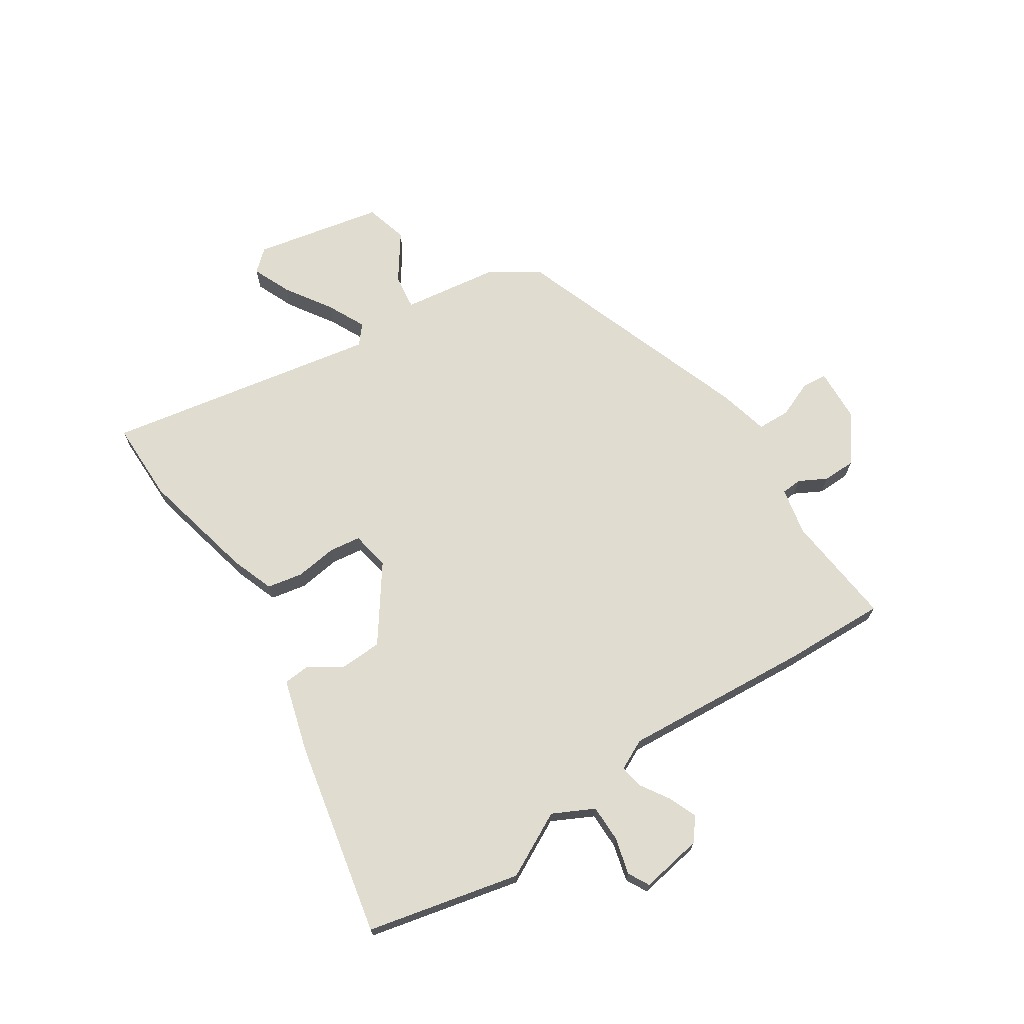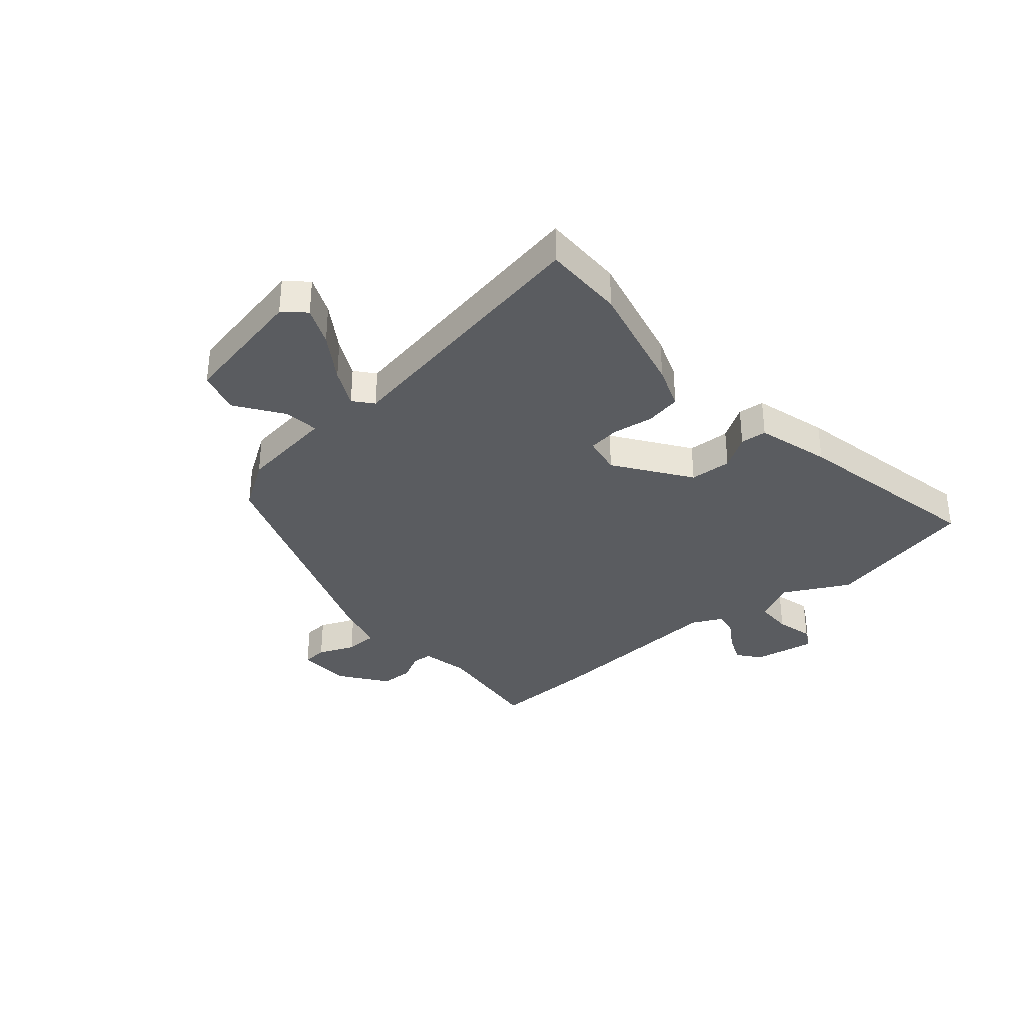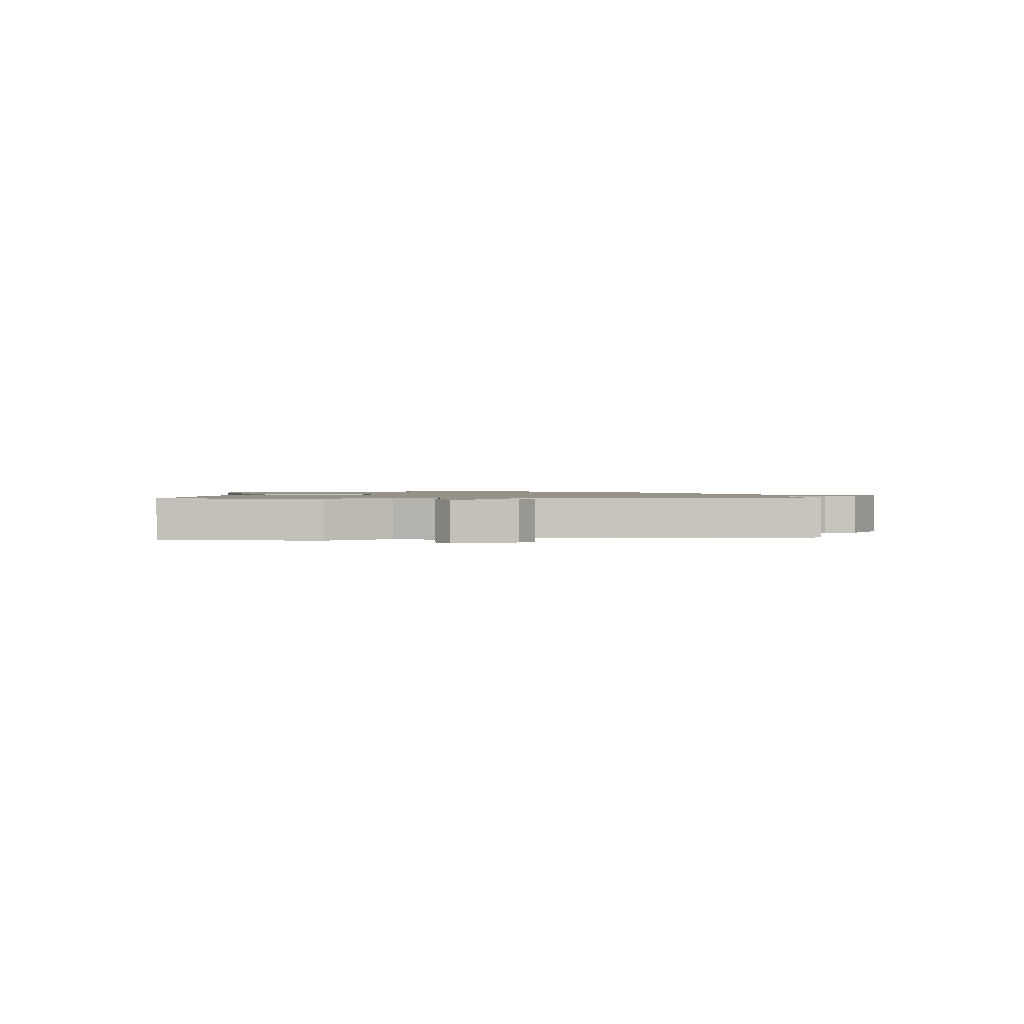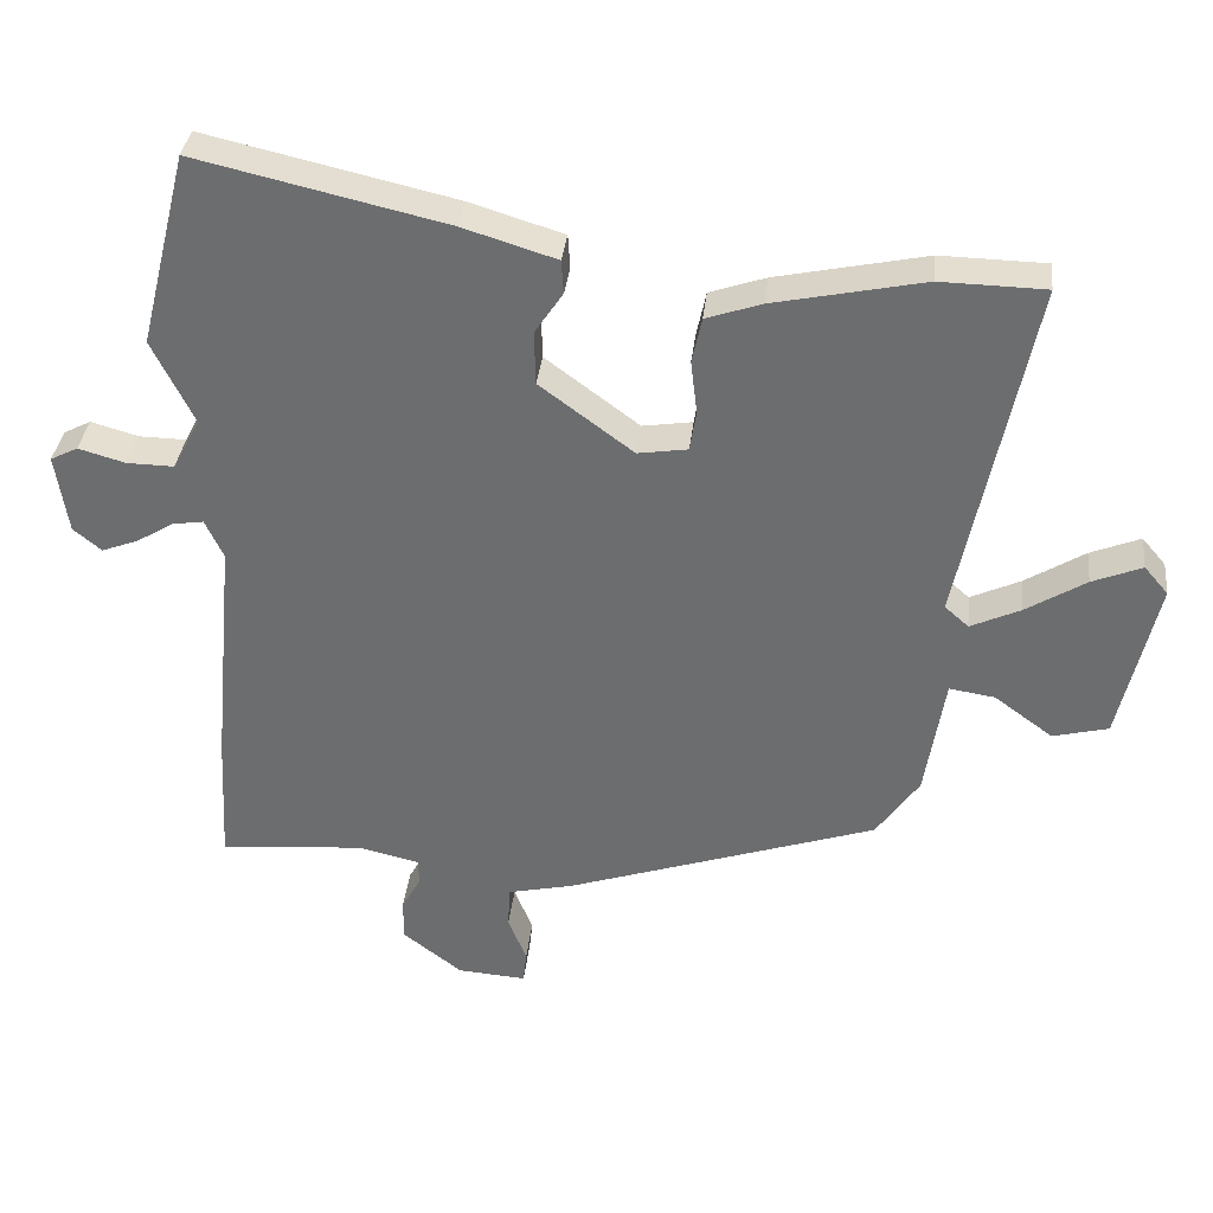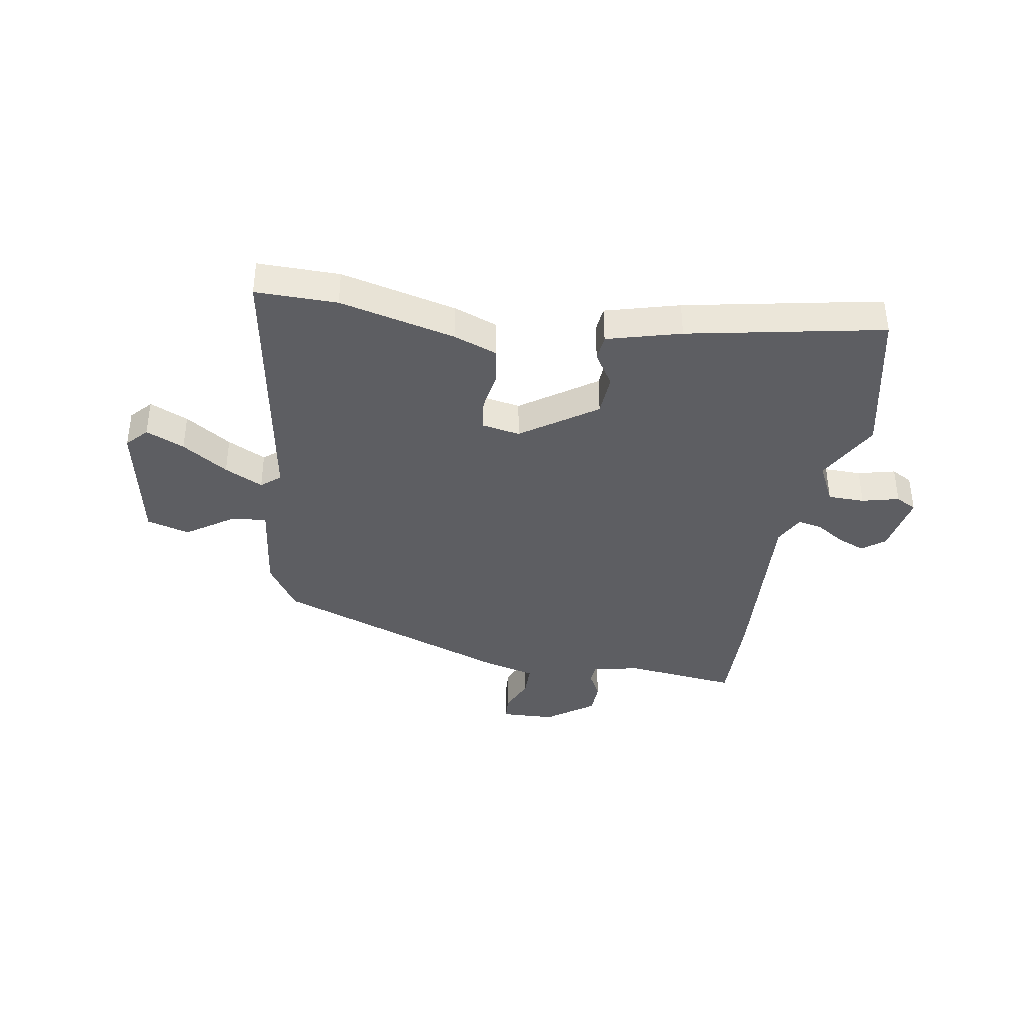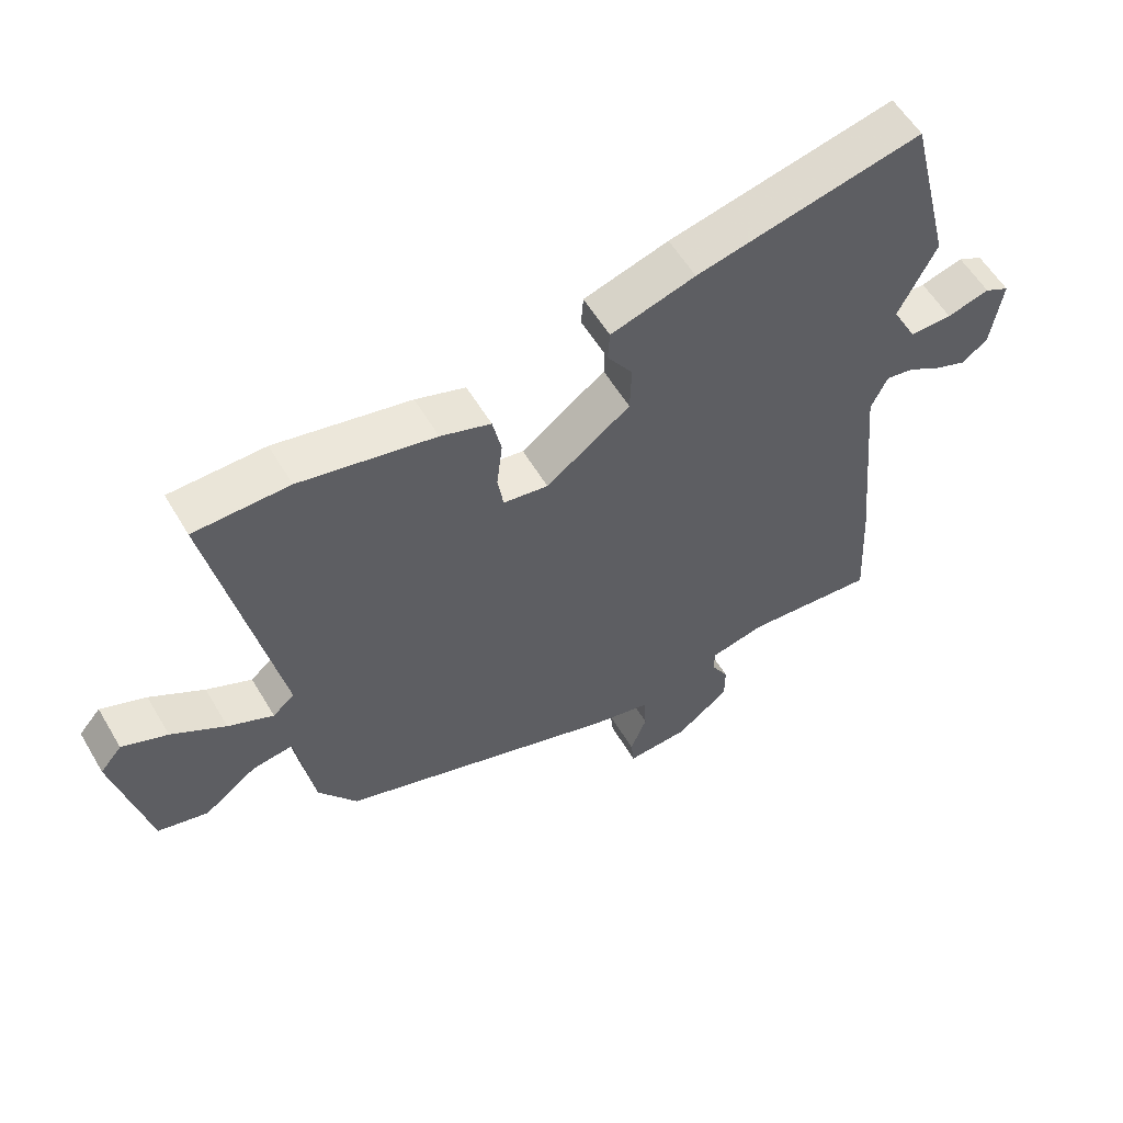
<metadata>
{"format":"obj","ext":"obj","renderer":"f3d","projection":"perspective","resolution":1024,"background":"white","views":[{"elev":69.5,"azim":55.7,"up":"+Y"},{"elev":-34.4,"azim":-50.9,"up":"+Y"},{"elev":1.1,"azim":81.6,"up":"+Y"},{"elev":35.2,"azim":-173.7,"up":"+Z"},{"elev":-38.3,"azim":-11.4,"up":"+Y"},{"elev":57.2,"azim":-30.4,"up":"+Z"}]}
</metadata>
<code>
v -0.467 0.07 -0.401
v -0.528 0.07 -0.313
v -0.556 0.07 -0.138
v -0.621 0.07 -0.148
v -0.704 0.07 -0.209
v -0.783 0.07 -0.189
v -0.836 0.07 0.045
v -0.802 0.07 0.085
v -0.731 0.07 0.056
v -0.646 0.07 0.003
v -0.575 0.07 -0.03
v -0.541 0.07 0
v -0.642 0.07 0.497
v -0.493 0.07 0.5
v -0.28 0.07 0.455
v -0.201 0.07 0.428
v -0.187 0.07 0.363
v -0.196 0.07 0.287
v -0.187 0.07 0.229
v -0.116 0.07 0.218
v 0.017 0.07 0.317
v 0.019 0.07 0.394
v -0.021 0.07 0.454
v -0.018 0.07 0.502
v 0.115 0.07 0.543
v 0.469 0.07 0.624
v 0.538 0.07 0.347
v 0.479 0.07 0.227
v 0.518 0.07 0.153
v 0.585 0.07 0.154
v 0.652 0.07 0.173
v 0.691 0.07 0.153
v 0.674 0.07 0.039
v 0.634 0.07 0.006
v 0.582 0.07 0.026
v 0.529 0.07 0.058
v 0.485 0.07 0.065
v 0.459 0.07 0.009
v 0.491 0.07 -0.335
v 0.501 0.07 -0.522
v 0.295 0.07 -0.505
v 0.208 0.07 -0.525
v 0.206 0.07 -0.562
v 0.234 0.07 -0.612
v 0.234 0.07 -0.672
v 0.15 0.07 -0.737
v 0.052 0.07 -0.744
v 0.047 0.07 -0.698
v 0.073 0.07 -0.631
v 0.07 0.07 -0.571
v -0.023 0.07 -0.55
v -0.467 0 -0.401
v -0.528 0 -0.313
v -0.556 0 -0.138
v -0.621 0 -0.148
v -0.704 0 -0.209
v -0.783 0 -0.189
v -0.836 0 0.045
v -0.802 0 0.085
v -0.731 0 0.056
v -0.646 0 0.003
v -0.575 0 -0.03
v -0.541 0 0
v -0.642 0 0.497
v -0.493 0 0.5
v -0.28 0 0.455
v -0.201 0 0.428
v -0.187 0 0.363
v -0.196 0 0.287
v -0.187 0 0.229
v -0.116 0 0.218
v 0.017 0 0.317
v 0.019 0 0.394
v -0.021 0 0.454
v -0.018 0 0.502
v 0.115 0 0.543
v 0.469 0 0.624
v 0.538 0 0.347
v 0.479 0 0.227
v 0.518 0 0.153
v 0.585 0 0.154
v 0.652 0 0.173
v 0.691 0 0.153
v 0.674 0 0.039
v 0.634 0 0.006
v 0.582 0 0.026
v 0.529 0 0.058
v 0.485 0 0.065
v 0.459 0 0.009
v 0.491 0 -0.335
v 0.501 0 -0.522
v 0.295 0 -0.505
v 0.208 0 -0.525
v 0.206 0 -0.562
v 0.234 0 -0.612
v 0.234 0 -0.672
v 0.15 0 -0.737
v 0.052 0 -0.744
v 0.047 0 -0.698
v 0.073 0 -0.631
v 0.07 0 -0.571
v -0.023 0 -0.55
f 1 2 3
f 51 1 3
f 50 51 3
f 47 48 49
f 46 47 49
f 45 46 49
f 44 45 49
f 43 44 49
f 42 43 49 50
f 38 39 40 41
f 38 41 42
f 42 50 3
f 38 42 3
f 37 38 3
f 34 35 36
f 33 34 36
f 32 33 36
f 31 32 36
f 30 31 36
f 29 30 36 37
f 26 27 28
f 25 26 28
f 24 25 28
f 23 24 28
f 22 23 28
f 28 29 37
f 22 28 37
f 21 22 37
f 16 17 18
f 15 16 18
f 14 15 18
f 13 14 18
f 12 13 18
f 11 12 18 19
f 8 9 10
f 7 8 10
f 6 7 10
f 5 6 10
f 4 5 10
f 4 10 11
f 11 19 20
f 4 11 20
f 3 4 20
f 3 20 21 37
f 54 53 52
f 54 52 102
f 54 102 101
f 100 99 98
f 100 98 97
f 100 97 96
f 100 96 95
f 100 95 94
f 101 100 94 93
f 92 91 90 89
f 93 92 89
f 54 101 93
f 54 93 89
f 54 89 88
f 87 86 85
f 87 85 84
f 87 84 83
f 87 83 82
f 87 82 81
f 88 87 81 80
f 79 78 77
f 79 77 76
f 79 76 75
f 79 75 74
f 79 74 73
f 88 80 79
f 88 79 73
f 88 73 72
f 69 68 67
f 69 67 66
f 69 66 65
f 69 65 64
f 69 64 63
f 70 69 63 62
f 61 60 59
f 61 59 58
f 61 58 57
f 61 57 56
f 61 56 55
f 62 61 55
f 71 70 62
f 71 62 55
f 71 55 54
f 88 72 71 54
f 1 52 53 2
f 2 53 54 3
f 3 54 55 4
f 4 55 56 5
f 5 56 57 6
f 6 57 58 7
f 7 58 59 8
f 8 59 60 9
f 9 60 61 10
f 10 61 62 11
f 11 62 63 12
f 12 63 64 13
f 13 64 65 14
f 14 65 66 15
f 15 66 67 16
f 16 67 68 17
f 17 68 69 18
f 18 69 70 19
f 19 70 71 20
f 20 71 72 21
f 21 72 73 22
f 22 73 74 23
f 23 74 75 24
f 24 75 76 25
f 25 76 77 26
f 26 77 78 27
f 27 78 79 28
f 28 79 80 29
f 29 80 81 30
f 30 81 82 31
f 31 82 83 32
f 32 83 84 33
f 33 84 85 34
f 34 85 86 35
f 35 86 87 36
f 36 87 88 37
f 37 88 89 38
f 38 89 90 39
f 39 90 91 40
f 40 91 92 41
f 41 92 93 42
f 42 93 94 43
f 43 94 95 44
f 44 95 96 45
f 45 96 97 46
f 46 97 98 47
f 47 98 99 48
f 48 99 100 49
f 49 100 101 50
f 50 101 102 51
f 51 102 52 1

</code>
